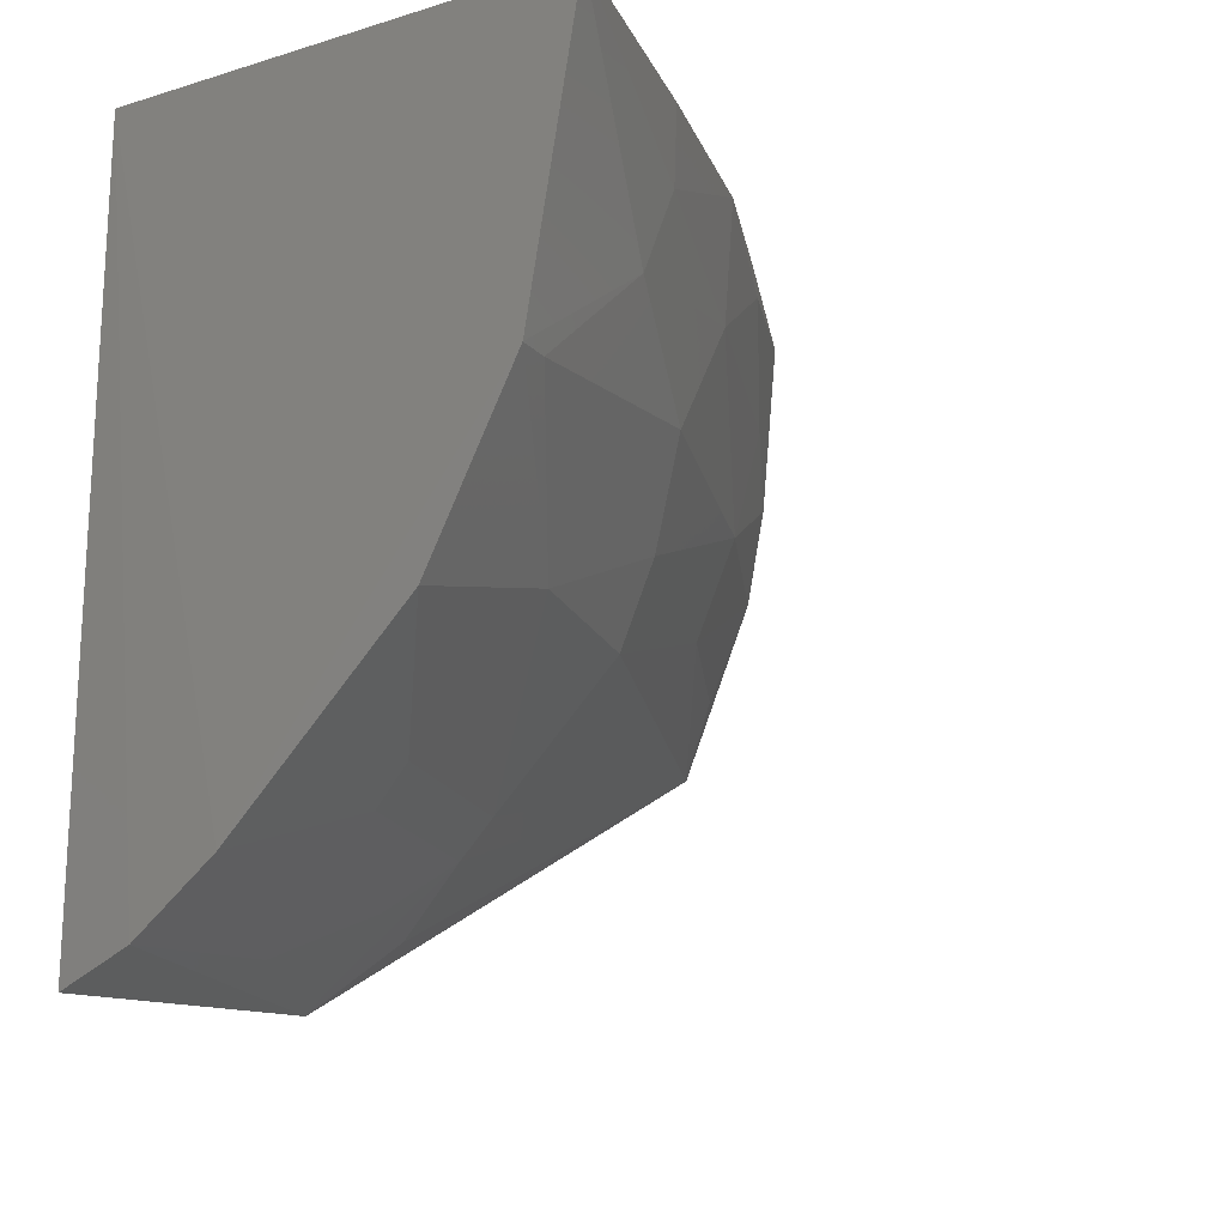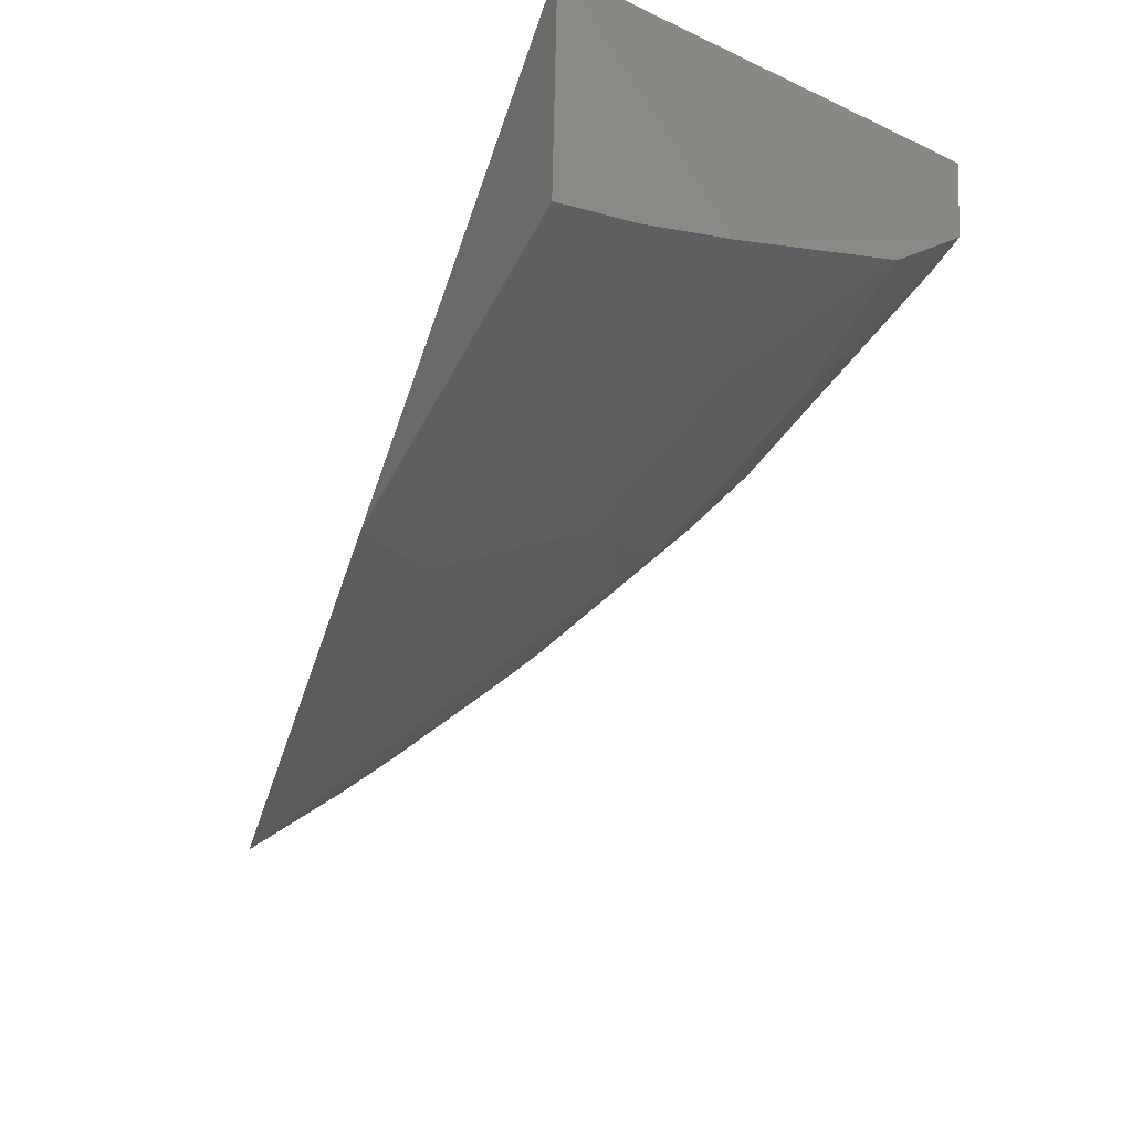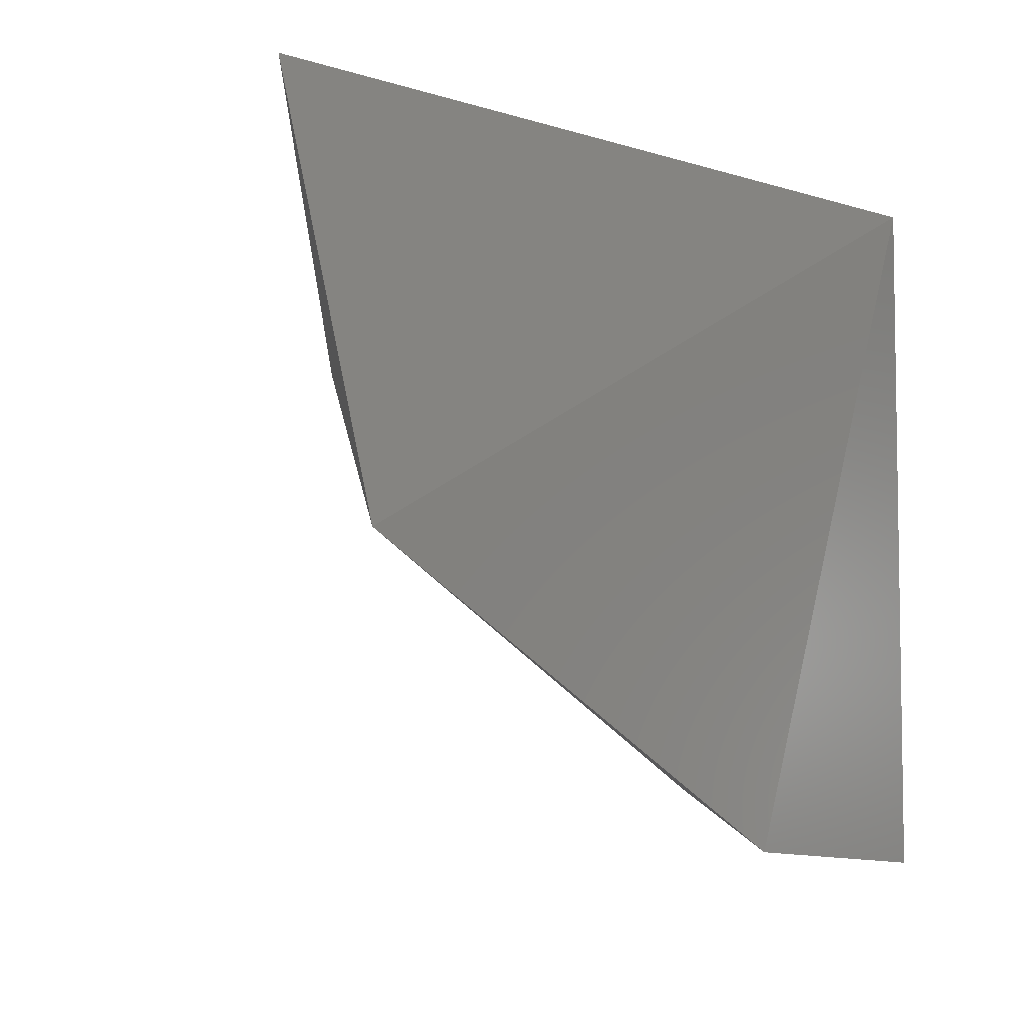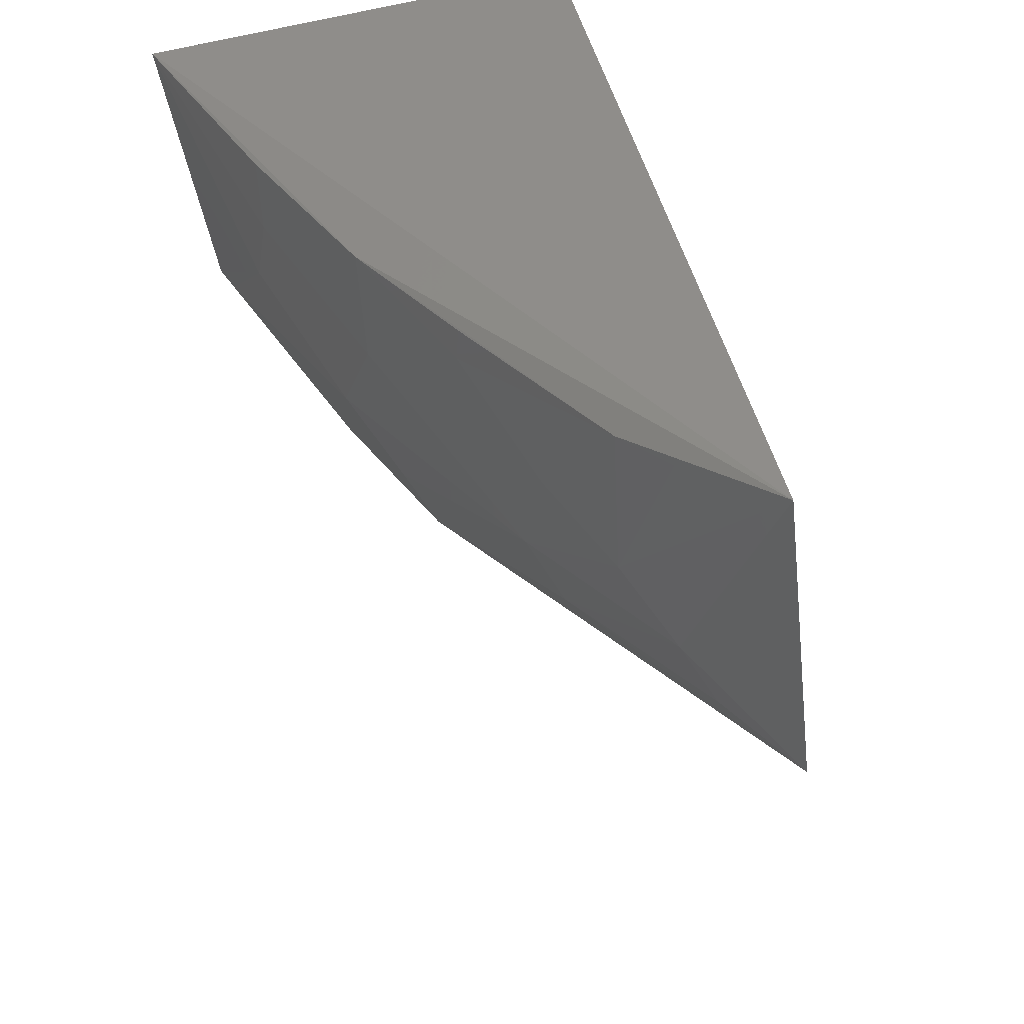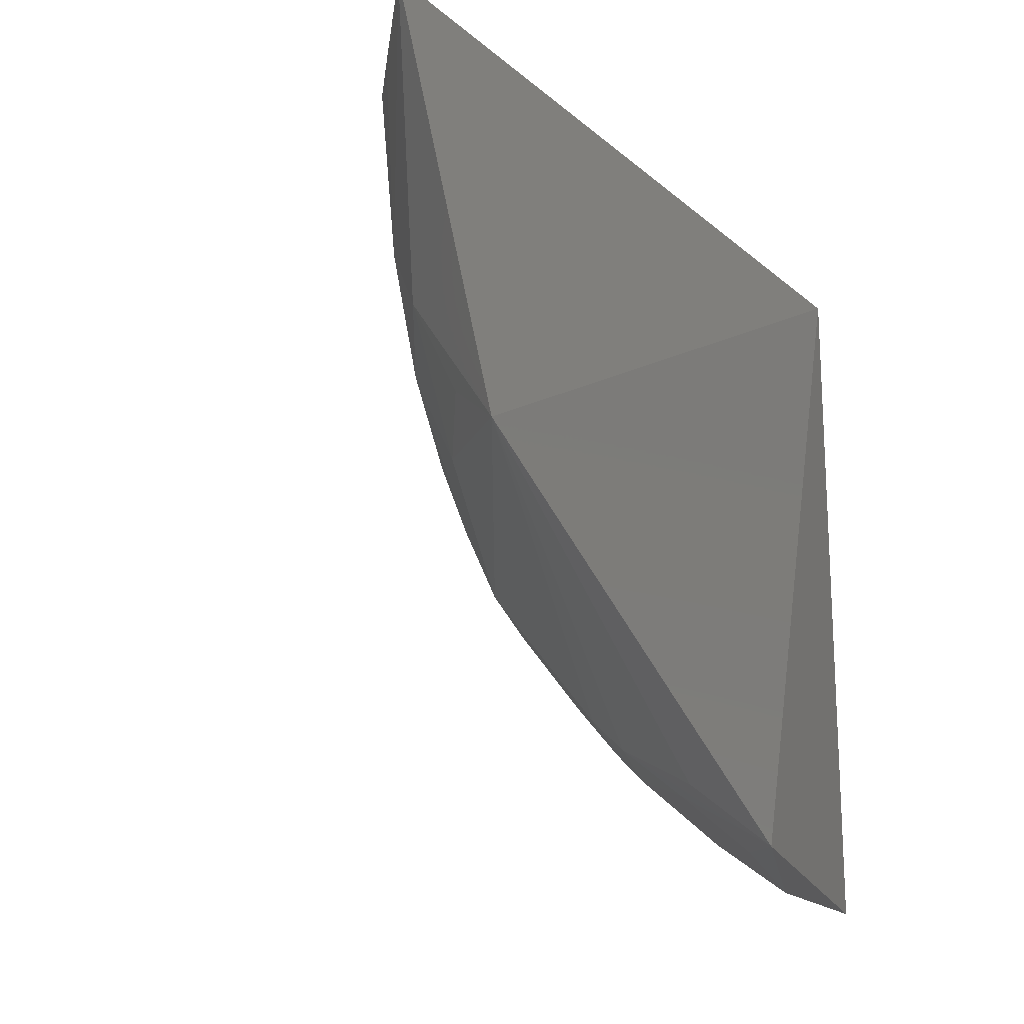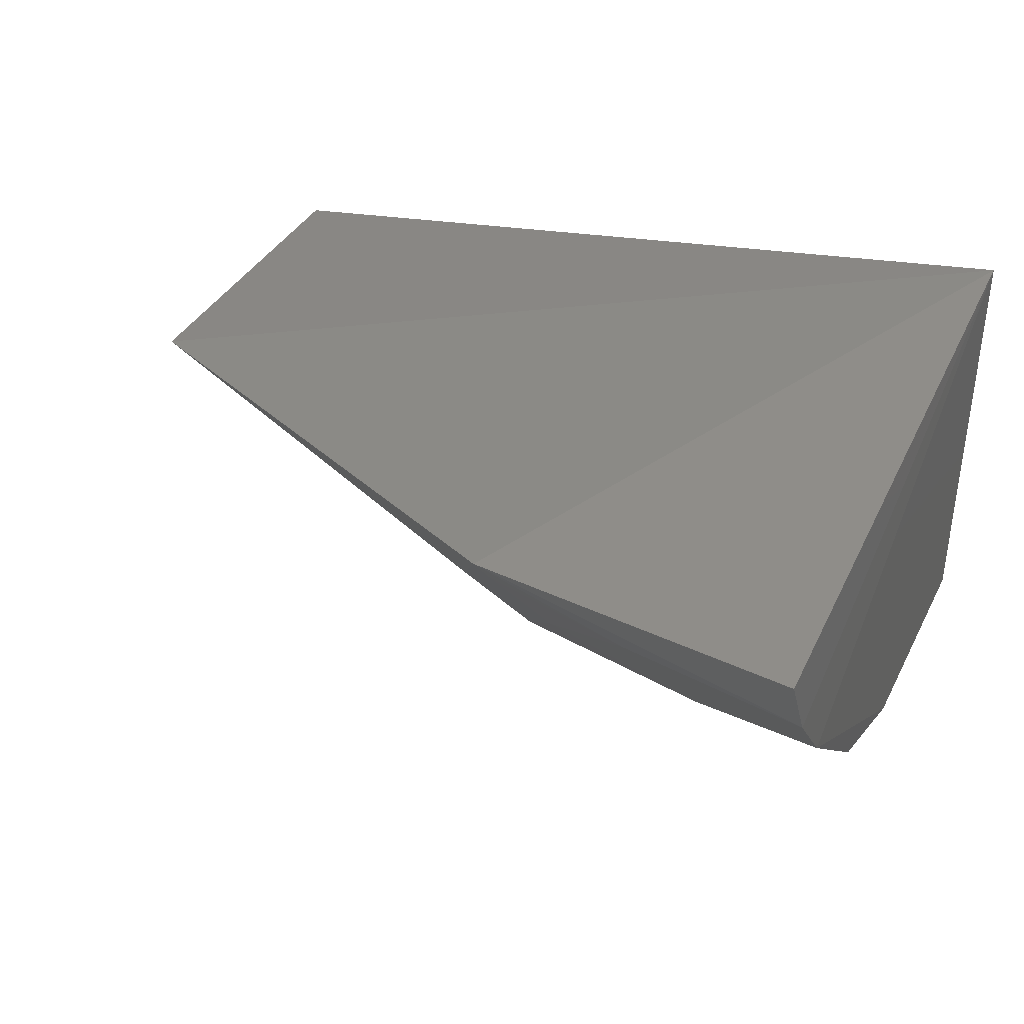
<metadata>
{"format":"stl","ext":"stl","renderer":"f3d","projection":"perspective","resolution":1024,"background":"white","views":[{"elev":-17.7,"azim":121.2,"up":"+Y"},{"elev":-63.6,"azim":63.9,"up":"+Y"},{"elev":-4.7,"azim":-52.2,"up":"+Y"},{"elev":43.7,"azim":-111.0,"up":"+Y"},{"elev":-17.4,"azim":-66.5,"up":"+Y"},{"elev":39.1,"azim":23.4,"up":"+Z"}]}
</metadata>
<code>
# stl→obj: 38 verts, 72 faces
v -2.86 0.3056 -16.14
v -2.791 -5.126 -17.39
v -2.856 0.2978 -19.97
v -10.17 0.488 -17.34
v -2.815 -5.629 -16.72
v -2.856 -5.868 -16.12
v -9.8 -3.077 -16.71
v -5.532 -5.629 -16.01
v -6.188 0.2437 -19.2
v -5.853 -5.106 -16.61
v -2.825 -2.225 -19.56
v -4.339 -5.47 -16.58
v -5.113 -5.059 -16.95
v -3.947 -4.673 -17.73
v -9.217 -1.818 -17.64
v -8.818 -1.181 -18.02
v -4.697 -0.4088 -19.56
v -6.162 -0.7898 -19.13
v -8.879 0.2523 -18.12
v -5.453 -4.68 -17.37
v -5.444 -4.4 -17.65
v -2.829 -3.651 -18.83
v -5.81 -3.25 -18.45
v -4.702 0.245 -19.58
v -4.305 -1.185 -19.54
v -5.471 -1.821 -19.15
v -9.338 0.2706 -17.85
v -7.342 -0.01694 -18.78
v -5.464 -5.494 -16.23
v -3.921 -4.385 -18.01
v -7.726 -2.592 -17.99
v -4.315 -3.25 -18.81
v -7.714 -1.799 -18.35
v -3.134 -2.202 -19.52
v -7.332 0.2354 -18.75
v -8.111 -0.7916 -18.37
v -9.224 -2.601 -17.27
v -5.785 -2.587 -18.75
f 1 2 3
f 4 1 3
f 5 1 6
f 5 2 1
f 7 1 4
f 8 6 1
f 8 1 7
f 8 5 6
f 9 4 3
f 10 8 7
f 11 3 2
f 12 13 5
f 12 5 8
f 14 2 5
f 14 5 13
f 15 7 4
f 15 4 16
f 17 18 9
f 19 4 9
f 20 10 7
f 20 7 21
f 20 8 10
f 20 14 13
f 20 21 14
f 22 11 2
f 22 2 14
f 23 21 7
f 24 17 9
f 24 9 3
f 24 3 17
f 25 17 3
f 25 3 11
f 25 26 18
f 25 18 17
f 27 19 16
f 27 16 4
f 27 4 19
f 28 9 18
f 29 20 13
f 29 8 20
f 29 12 8
f 29 13 12
f 30 22 14
f 30 14 21
f 31 23 7
f 32 21 23
f 32 30 21
f 32 22 30
f 32 11 22
f 33 18 26
f 33 31 15
f 33 15 16
f 34 25 11
f 34 26 25
f 34 32 26
f 34 11 32
f 35 28 19
f 35 19 9
f 35 9 28
f 36 28 18
f 36 16 19
f 36 19 28
f 36 33 16
f 36 18 33
f 37 31 7
f 37 7 15
f 37 15 31
f 38 32 23
f 38 26 32
f 38 33 26
f 38 23 31
f 38 31 33

</code>
